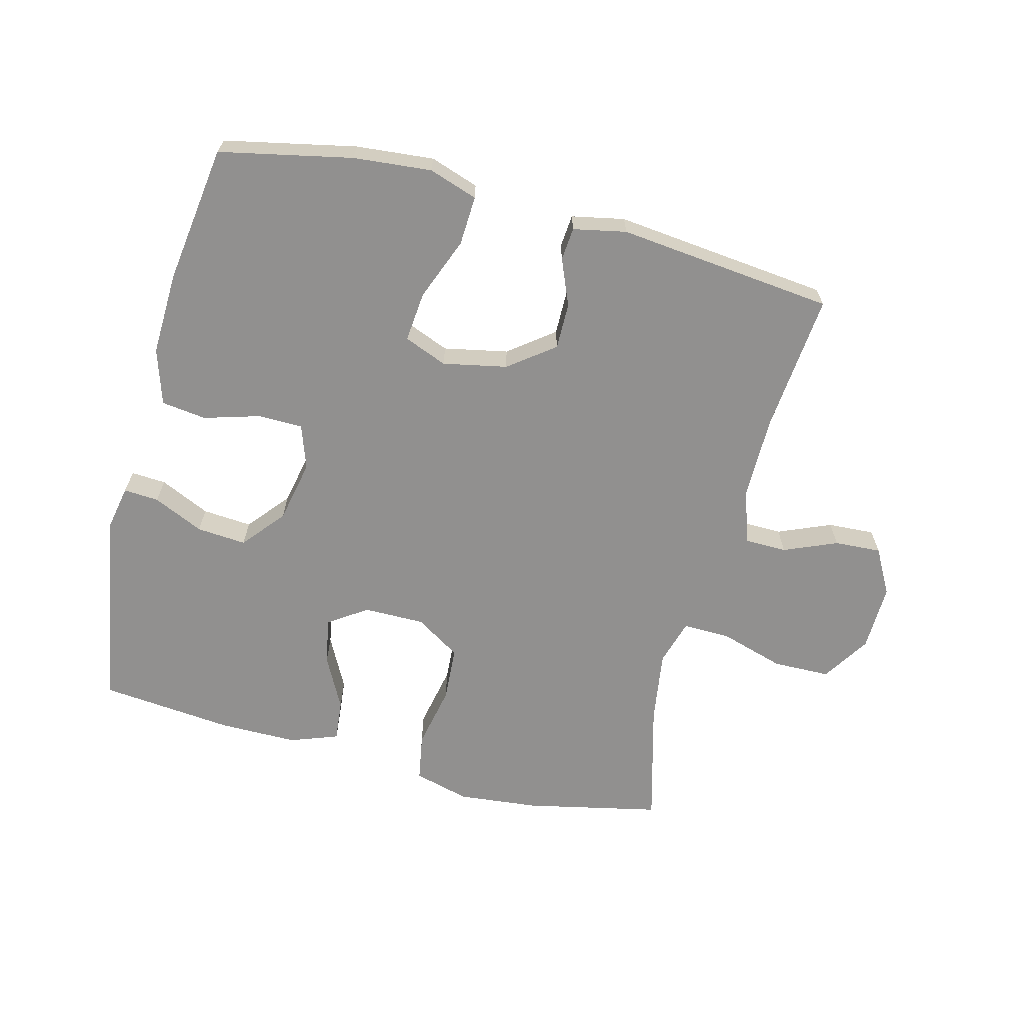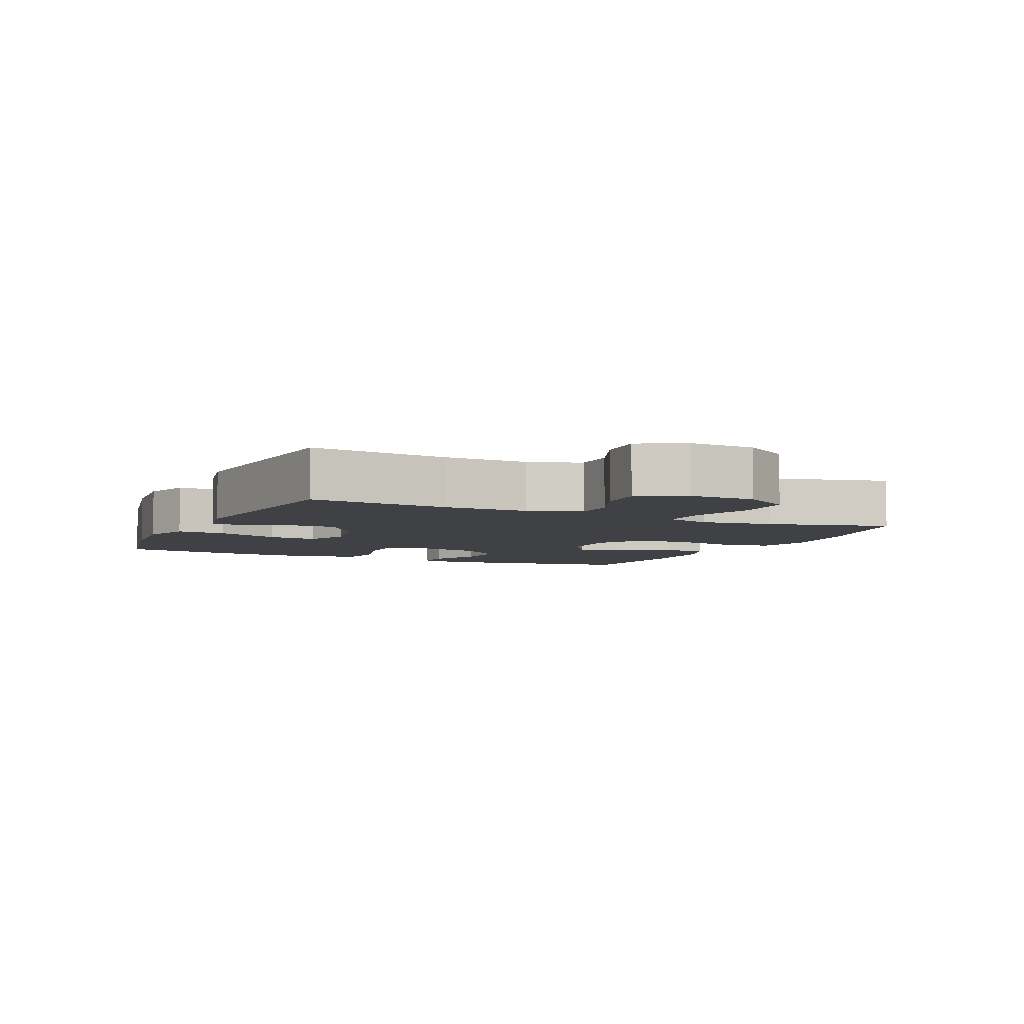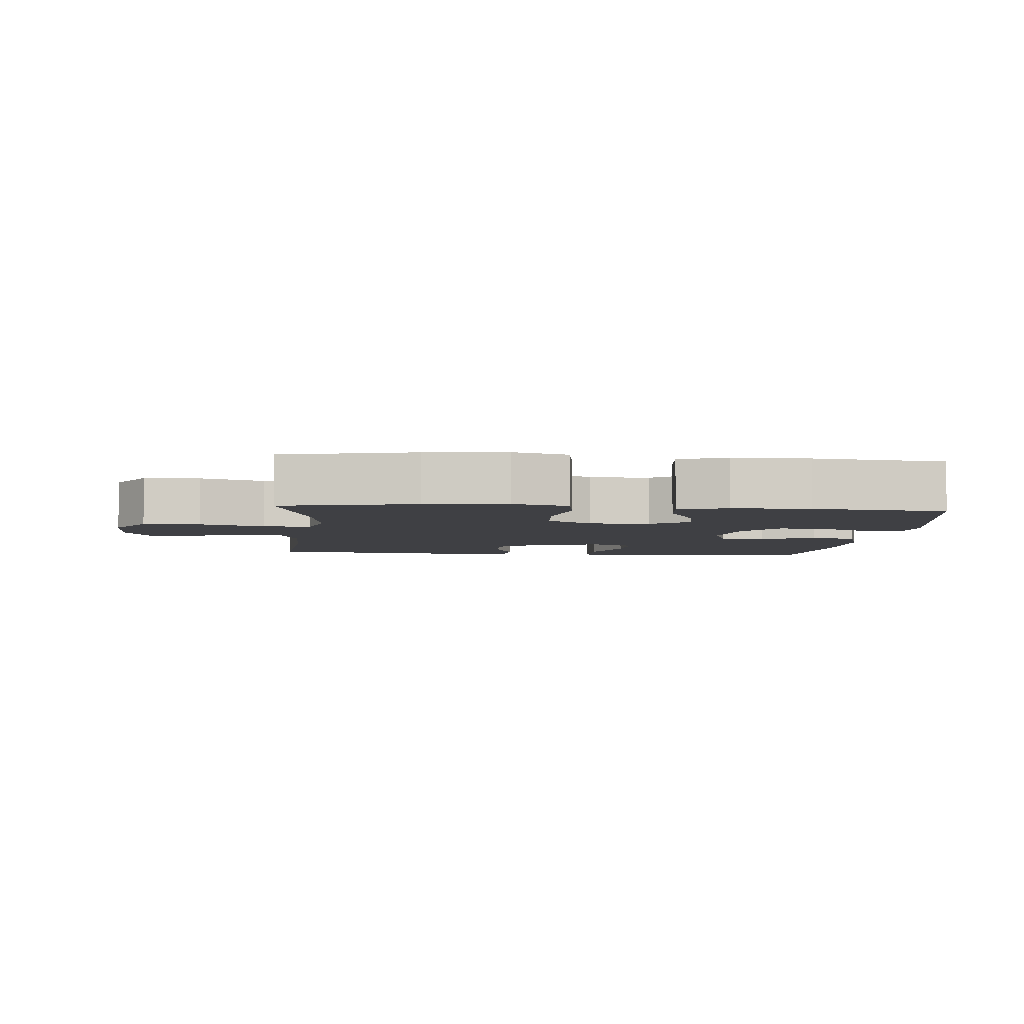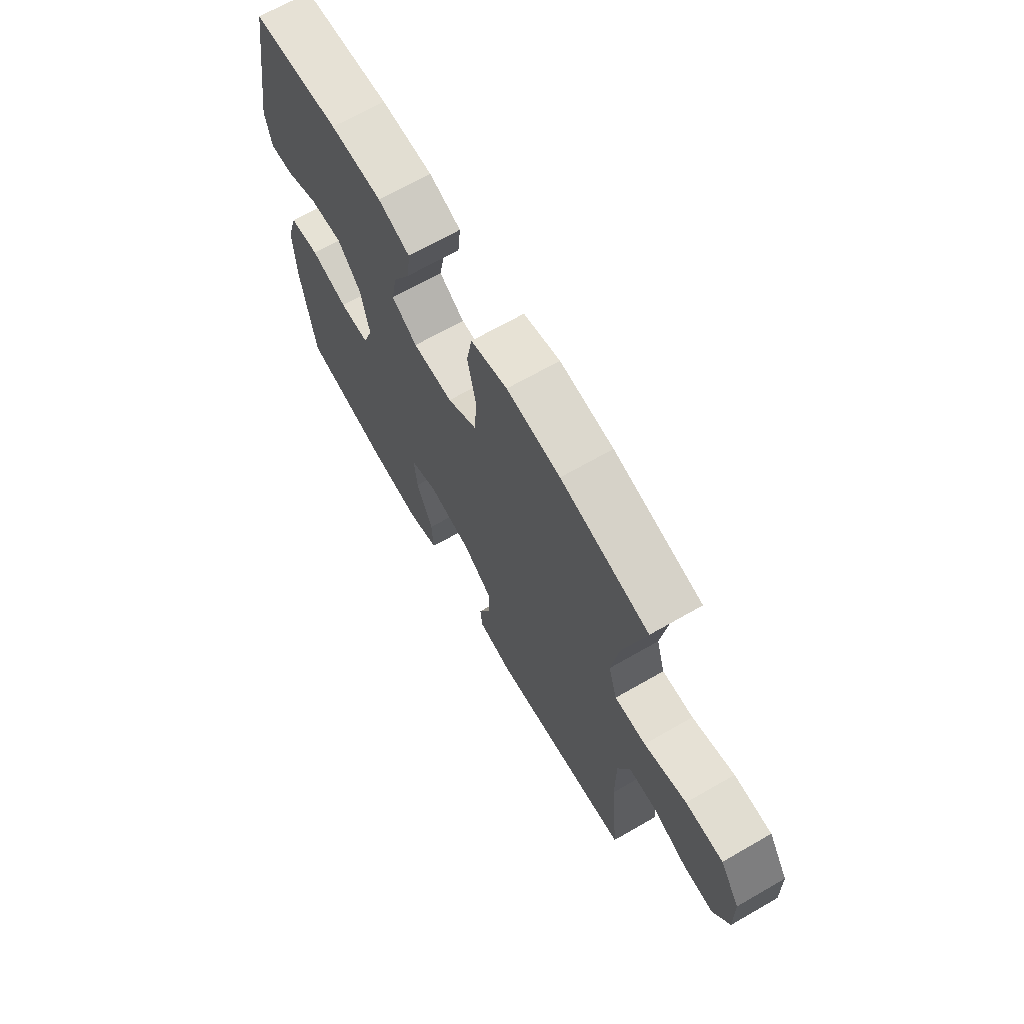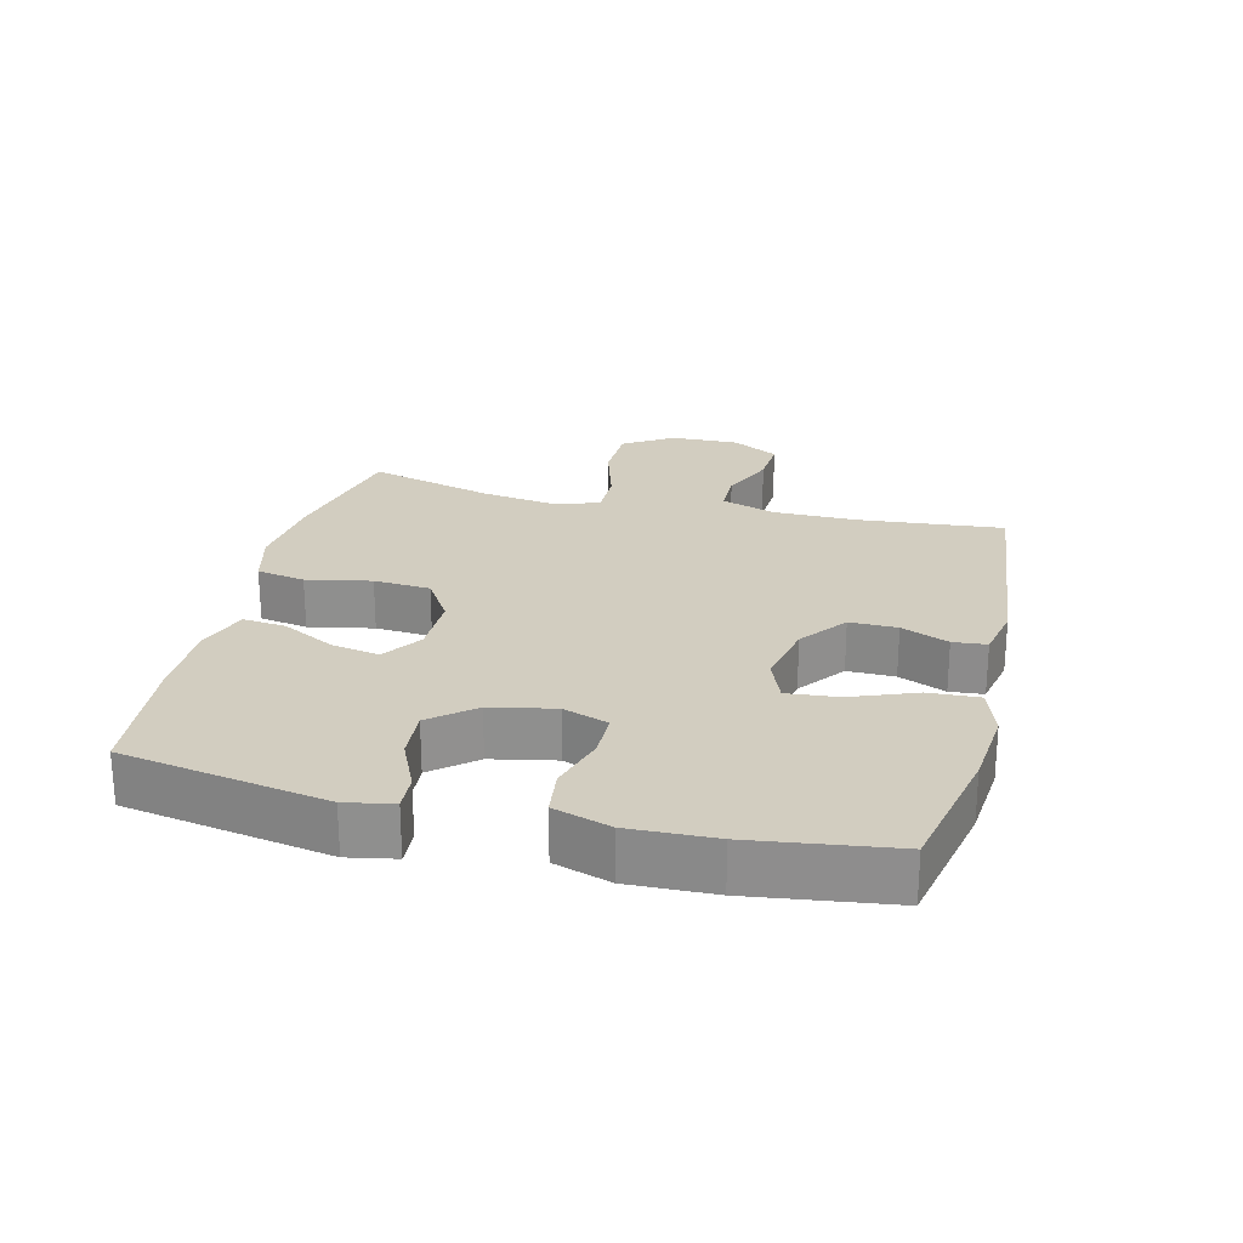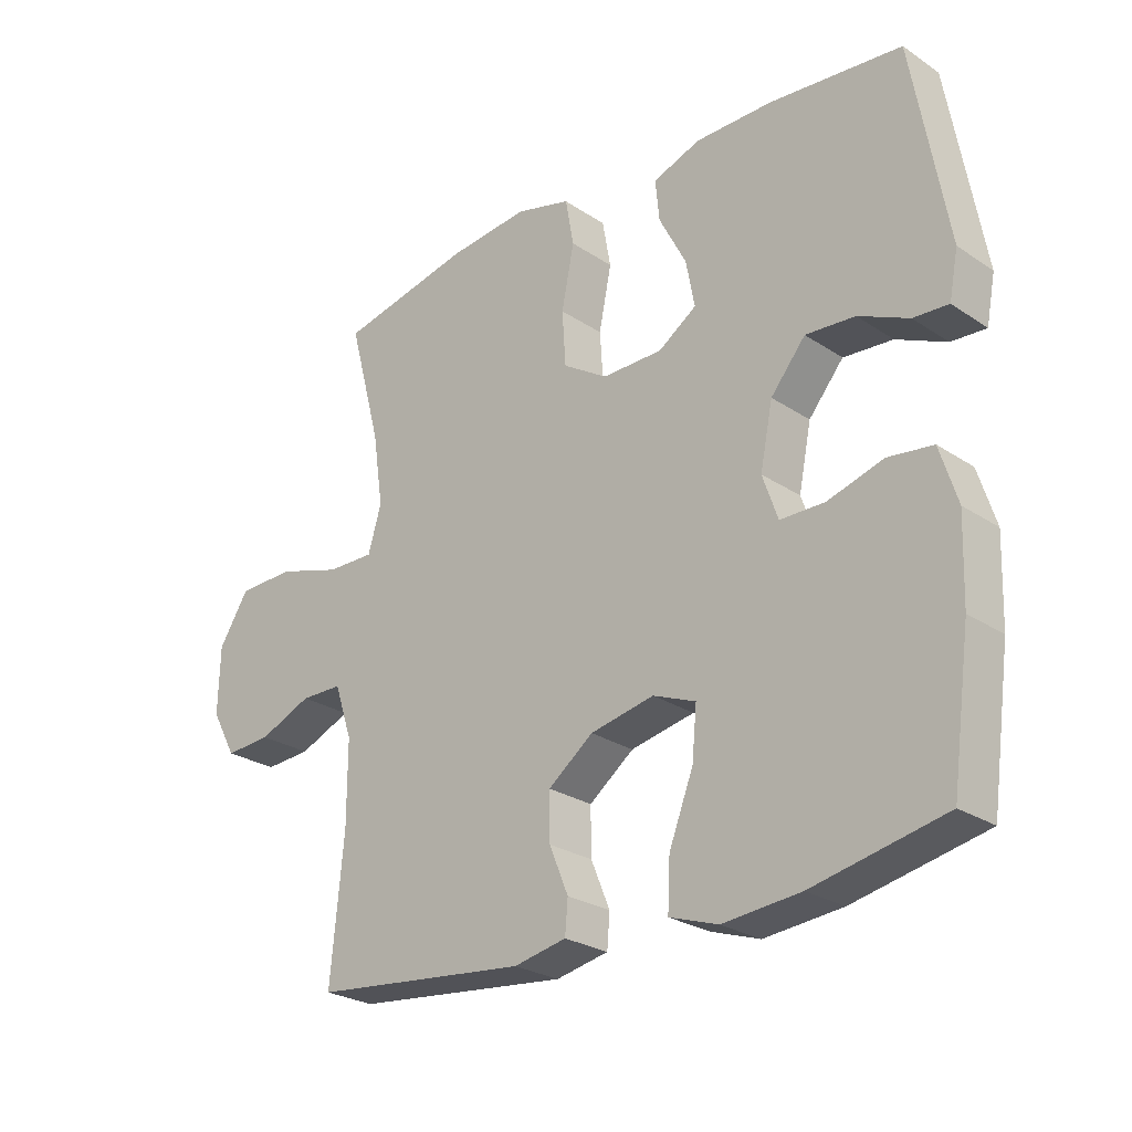
<metadata>
{"format":"obj","ext":"obj","renderer":"f3d","projection":"perspective","resolution":1024,"background":"white","views":[{"elev":-65.7,"azim":165.5,"up":"+Y"},{"elev":-5.6,"azim":-114.9,"up":"+Y"},{"elev":-5.0,"azim":-5.2,"up":"+Y"},{"elev":68.0,"azim":-119.9,"up":"+Z"},{"elev":24.4,"azim":103.9,"up":"+Y"},{"elev":-25.8,"azim":43.4,"up":"+Z"}]}
</metadata>
<code>
o path9292
v 0.5674 0.0375 -0.2809
v 0.5719 0.0375 -0.1491
v 0.5442 0.0375 -0.0611
v 0.4729 0.0375 -0.05184
v 0.3841 0.0375 -0.07817
v 0.3134 0.0375 -0.07735
v 0.2891 0.0375 -0.007336
v 0.3092 0.0375 0.09146
v 0.3645 0.0375 0.158
v 0.4432 0.0375 0.1518
v 0.5228 0.0375 0.1154
v 0.5784 0.0375 0.112
v 0.5925 0.0375 0.1853
v 0.5372 0.0375 0.5019
v 0.327 0.0375 0.5224
v 0.2033 0.0375 0.5223
v 0.1274 0.0375 0.4945
v 0.134 0.0375 0.4291
v 0.1773 0.0375 0.3459
v 0.1911 0.0375 0.2721
v 0.1302 0.0375 0.231
v 0.03397 0.0375 0.2307
v -0.03727 0.0375 0.2756
v -0.0431 0.0375 0.3629
v -0.02298 0.0375 0.4626
v -0.03634 0.0375 0.5375
v -0.124 0.0375 0.5609
v -0.2526 0.0375 0.5477
v -0.4647 0.0375 0.5019
v -0.413 0.0375 0.309
v -0.3963 0.0375 0.1946
v -0.4174 0.0375 0.1224
v -0.4926 0.0375 0.1235
v -0.5945 0.0375 0.1543
v -0.6852 0.0375 0.1526
v -0.7335 0.0375 0.07705
v -0.7362 0.0375 -0.02894
v -0.6967 0.0375 -0.101
v -0.6228 0.0375 -0.09662
v -0.5385 0.0375 -0.06131
v -0.472 0.0375 -0.06248
v -0.4437 0.0375 -0.1469
v -0.4437 0.0375 -0.2786
v -0.4647 0.0375 -0.4998
v -0.1216 0.0375 -0.5361
v -0.03793 0.0375 -0.5191
v -0.03343 0.0375 -0.4669
v -0.06369 0.0375 -0.3938
v -0.06446 0.0375 -0.3203
v 0.007172 0.0375 -0.2658
v 0.1089 0.0375 -0.2452
v 0.177 0.0375 -0.2724
v 0.1694 0.0375 -0.3519
v 0.1307 0.0375 -0.4514
v 0.1269 0.0375 -0.5294
v 0.2041 0.0375 -0.5554
v 0.3278 0.0375 -0.5438
v 0.5372 0.0375 -0.4998
v 0.5674 -0.0375 -0.2809
v 0.5719 -0.0375 -0.1491
v 0.5442 -0.0375 -0.0611
v 0.4729 -0.0375 -0.05184
v 0.3841 -0.0375 -0.07817
v 0.3134 -0.0375 -0.07735
v 0.2891 -0.0375 -0.007336
v 0.3092 -0.0375 0.09146
v 0.3645 -0.0375 0.158
v 0.4432 -0.0375 0.1518
v 0.5228 -0.0375 0.1154
v 0.5784 -0.0375 0.112
v 0.5925 -0.0375 0.1853
v 0.5372 -0.0375 0.5019
v 0.327 -0.0375 0.5224
v 0.2033 -0.0375 0.5223
v 0.1274 -0.0375 0.4945
v 0.134 -0.0375 0.4291
v 0.1773 -0.0375 0.3459
v 0.1911 -0.0375 0.2721
v 0.1302 -0.0375 0.231
v 0.03397 -0.0375 0.2307
v -0.03727 -0.0375 0.2756
v -0.0431 -0.0375 0.3629
v -0.02298 -0.0375 0.4626
v -0.03634 -0.0375 0.5375
v -0.124 -0.0375 0.5609
v -0.2526 -0.0375 0.5477
v -0.4647 -0.0375 0.5019
v -0.413 -0.0375 0.309
v -0.3963 -0.0375 0.1946
v -0.4174 -0.0375 0.1224
v -0.4926 -0.0375 0.1235
v -0.5945 -0.0375 0.1543
v -0.6852 -0.0375 0.1526
v -0.7335 -0.0375 0.07705
v -0.7362 -0.0375 -0.02894
v -0.6967 -0.0375 -0.101
v -0.6228 -0.0375 -0.09662
v -0.5385 -0.0375 -0.06131
v -0.472 -0.0375 -0.06248
v -0.4437 -0.0375 -0.1469
v -0.4437 -0.0375 -0.2786
v -0.4647 -0.0375 -0.4998
v -0.1216 -0.0375 -0.5361
v -0.03793 -0.0375 -0.5191
v -0.03343 -0.0375 -0.4669
v -0.06369 -0.0375 -0.3938
v -0.06446 -0.0375 -0.3203
v 0.007172 -0.0375 -0.2658
v 0.1089 -0.0375 -0.2452
v 0.177 -0.0375 -0.2724
v 0.1694 -0.0375 -0.3519
v 0.1307 -0.0375 -0.4514
v 0.1269 -0.0375 -0.5294
v 0.2041 -0.0375 -0.5554
v 0.3278 -0.0375 -0.5438
v 0.5372 -0.0375 -0.4998
v -0.03634 0.0375 0.5375
v -0.03634 0.0375 0.5375
v -0.124 0.0375 0.5609
v -0.2526 0.0375 0.5477
v -0.02298 0.0375 0.4626
v 0.327 0.0375 0.5224
v 0.2033 0.0375 0.5223
v 0.1274 0.0375 0.4945
v 0.1274 0.0375 0.4945
v 0.5372 0.0375 0.5019
v 0.5372 0.0375 0.5019
v -0.4647 0.0375 0.5019
v -0.4647 0.0375 0.5019
v 0.134 0.0375 0.4291
v -0.0431 0.0375 0.3629
v 0.1773 0.0375 0.3459
v -0.413 0.0375 0.309
v -0.03727 0.0375 0.2756
v 0.1911 0.0375 0.2721
v 0.1911 0.0375 0.2721
v -0.3963 0.0375 0.1946
v 0.5925 0.0375 0.1853
v 0.03397 0.0375 0.2307
v 0.1302 0.0375 0.231
v -0.4174 0.0375 0.1224
v -0.4174 0.0375 0.1224
v 0.5784 0.0375 0.112
v 0.5784 0.0375 0.112
v 0.3645 0.0375 0.158
v 0.4432 0.0375 0.1518
v 0.3092 0.0375 0.09146
v -0.4926 0.0375 0.1235
v -0.5945 0.0375 0.1543
v -0.6852 0.0375 0.1526
v -0.7335 0.0375 0.07705
v 0.5228 0.0375 0.1154
v 0.2891 0.0375 -0.007336
v -0.7362 0.0375 -0.02894
v 0.3134 0.0375 -0.07735
v 0.3134 0.0375 -0.07735
v -0.5385 0.0375 -0.06131
v -0.472 0.0375 -0.06248
v -0.472 0.0375 -0.06248
v -0.6967 0.0375 -0.101
v -0.6967 0.0375 -0.101
v 0.5442 0.0375 -0.0611
v 0.5442 0.0375 -0.0611
v 0.4729 0.0375 -0.05184
v 0.3841 0.0375 -0.07817
v 0.5719 0.0375 -0.1491
v -0.6228 0.0375 -0.09662
v -0.4437 0.0375 -0.1469
v -0.4437 0.0375 -0.2786
v 0.5674 0.0375 -0.2809
v 0.1089 0.0375 -0.2452
v 0.177 0.0375 -0.2724
v 0.177 0.0375 -0.2724
v 0.007172 0.0375 -0.2658
v -0.06446 0.0375 -0.3203
v 0.1694 0.0375 -0.3519
v -0.06369 0.0375 -0.3938
v 0.1307 0.0375 -0.4514
v -0.03343 0.0375 -0.4669
v 0.1269 0.0375 -0.5294
v 0.1269 0.0375 -0.5294
v -0.03793 0.0375 -0.5191
v -0.03793 0.0375 -0.5191
v -0.4647 0.0375 -0.4998
v -0.4647 0.0375 -0.4998
v 0.5372 0.0375 -0.4998
v 0.5372 0.0375 -0.4998
v -0.1216 0.0375 -0.5361
v 0.3278 0.0375 -0.5438
v 0.2041 0.0375 -0.5554
v -0.03634 -0.0375 0.5375
v -0.03634 -0.0375 0.5375
v -0.124 -0.0375 0.5609
v -0.2526 -0.0375 0.5477
v -0.02298 -0.0375 0.4626
v 0.327 -0.0375 0.5224
v 0.2033 -0.0375 0.5223
v 0.1274 -0.0375 0.4945
v 0.1274 -0.0375 0.4945
v 0.5372 -0.0375 0.5019
v 0.5372 -0.0375 0.5019
v -0.4647 -0.0375 0.5019
v -0.4647 -0.0375 0.5019
v 0.134 -0.0375 0.4291
v -0.0431 -0.0375 0.3629
v 0.1773 -0.0375 0.3459
v -0.413 -0.0375 0.309
v -0.03727 -0.0375 0.2756
v 0.1911 -0.0375 0.2721
v 0.1911 -0.0375 0.2721
v -0.3963 -0.0375 0.1946
v 0.5925 -0.0375 0.1853
v 0.03397 -0.0375 0.2307
v 0.1302 -0.0375 0.231
v -0.4174 -0.0375 0.1224
v -0.4174 -0.0375 0.1224
v 0.5784 -0.0375 0.112
v 0.5784 -0.0375 0.112
v 0.3645 -0.0375 0.158
v 0.4432 -0.0375 0.1518
v 0.3092 -0.0375 0.09146
v -0.4926 -0.0375 0.1235
v -0.5945 -0.0375 0.1543
v -0.6852 -0.0375 0.1526
v -0.7335 -0.0375 0.07705
v 0.5228 -0.0375 0.1154
v 0.2891 -0.0375 -0.007336
v -0.7362 -0.0375 -0.02894
v 0.3134 -0.0375 -0.07735
v 0.3134 -0.0375 -0.07735
v -0.5385 -0.0375 -0.06131
v -0.472 -0.0375 -0.06248
v -0.472 -0.0375 -0.06248
v -0.6967 -0.0375 -0.101
v -0.6967 -0.0375 -0.101
v 0.5442 -0.0375 -0.0611
v 0.5442 -0.0375 -0.0611
v 0.4729 -0.0375 -0.05184
v 0.3841 -0.0375 -0.07817
v 0.5719 -0.0375 -0.1491
v -0.6228 -0.0375 -0.09662
v -0.4437 -0.0375 -0.1469
v -0.4437 -0.0375 -0.2786
v 0.5674 -0.0375 -0.2809
v 0.1089 -0.0375 -0.2452
v 0.177 -0.0375 -0.2724
v 0.177 -0.0375 -0.2724
v 0.007172 -0.0375 -0.2658
v -0.06446 -0.0375 -0.3203
v 0.1694 -0.0375 -0.3519
v -0.06369 -0.0375 -0.3938
v 0.1307 -0.0375 -0.4514
v -0.03343 -0.0375 -0.4669
v 0.1269 -0.0375 -0.5294
v 0.1269 -0.0375 -0.5294
v -0.03793 -0.0375 -0.5191
v -0.03793 -0.0375 -0.5191
v -0.4647 -0.0375 -0.4998
v -0.4647 -0.0375 -0.4998
v 0.5372 -0.0375 -0.4998
v 0.5372 -0.0375 -0.4998
v -0.1216 -0.0375 -0.5361
v 0.3278 -0.0375 -0.5438
v 0.2041 -0.0375 -0.5554
f 262 243 258
f 225 223 224
f 229 245 246
f 213 215 248
f 242 248 215
f 200 220 212
f 209 219 196
f 226 212 220
f 215 232 242
f 208 211 215
f 227 245 229
f 196 219 200
f 263 250 264
f 207 205 194
f 232 222 231
f 231 225 241
f 208 215 213
f 194 205 193
f 223 231 222
f 238 240 236
f 249 243 251
f 198 204 197
f 254 264 252
f 262 251 243
f 214 221 209
f 206 197 204
f 251 262 253
f 243 249 242
f 205 207 208
f 191 193 195
f 253 262 256
f 241 228 234
f 217 212 226
f 215 222 232
f 195 193 205
f 227 213 245
f 202 207 194
f 245 213 248
f 260 244 263
f 221 214 227
f 252 264 250
f 248 242 249
f 208 207 211
f 219 209 221
f 240 239 244
f 227 214 213
f 225 231 223
f 197 206 196
f 200 219 220
f 244 246 250
f 250 263 244
f 244 239 246
f 239 229 246
f 239 240 238
f 209 196 206
f 241 225 228
f 118 27 85 192
f 27 28 86 85
f 25 26 84 83
f 15 16 74 73
f 16 125 199 74
f 127 15 73 201
f 28 129 203 86
f 17 18 76 75
f 24 25 83 82
f 18 19 77 76
f 29 30 88 87
f 23 24 82 81
f 19 136 210 77
f 30 31 89 88
f 13 14 72 71
f 22 23 81 80
f 20 21 79 78
f 21 22 80 79
f 31 142 216 89
f 144 13 71 218
f 9 10 68 67
f 8 9 67 66
f 33 34 92 91
f 34 35 93 92
f 35 36 94 93
f 11 12 70 69
f 10 11 69 68
f 32 33 91 90
f 7 8 66 65
f 36 37 95 94
f 156 7 65 230
f 40 159 233 98
f 37 161 235 95
f 163 4 62 237
f 4 5 63 62
f 2 3 61 60
f 39 40 98 97
f 38 39 97 96
f 41 42 100 99
f 5 6 64 63
f 42 43 101 100
f 1 2 60 59
f 51 173 247 109
f 50 51 109 108
f 49 50 108 107
f 52 53 111 110
f 48 49 107 106
f 53 54 112 111
f 47 48 106 105
f 54 181 255 112
f 183 47 105 257
f 43 185 259 101
f 187 1 59 261
f 45 46 104 103
f 44 45 103 102
f 57 58 116 115
f 56 57 115 114
f 55 56 114 113
f 188 184 169
f 151 150 149
f 155 172 171
f 139 174 141
f 168 141 174
f 126 138 146
f 135 122 145
f 152 146 138
f 141 168 158
f 134 141 137
f 153 155 171
f 122 126 145
f 189 190 176
f 133 120 131
f 158 157 148
f 157 167 151
f 134 139 141
f 120 119 131
f 149 148 157
f 164 162 166
f 175 177 169
f 124 123 130
f 180 178 190
f 188 169 177
f 140 135 147
f 132 130 123
f 177 179 188
f 169 168 175
f 131 134 133
f 117 121 119
f 179 182 188
f 167 160 154
f 143 152 138
f 141 158 148
f 121 131 119
f 153 171 139
f 128 120 133
f 171 174 139
f 186 189 170
f 147 153 140
f 178 176 190
f 174 175 168
f 134 137 133
f 145 147 135
f 166 170 165
f 153 139 140
f 151 149 157
f 123 122 132
f 126 146 145
f 170 176 172
f 176 170 189
f 170 172 165
f 165 172 155
f 165 164 166
f 135 132 122
f 167 154 151

</code>
